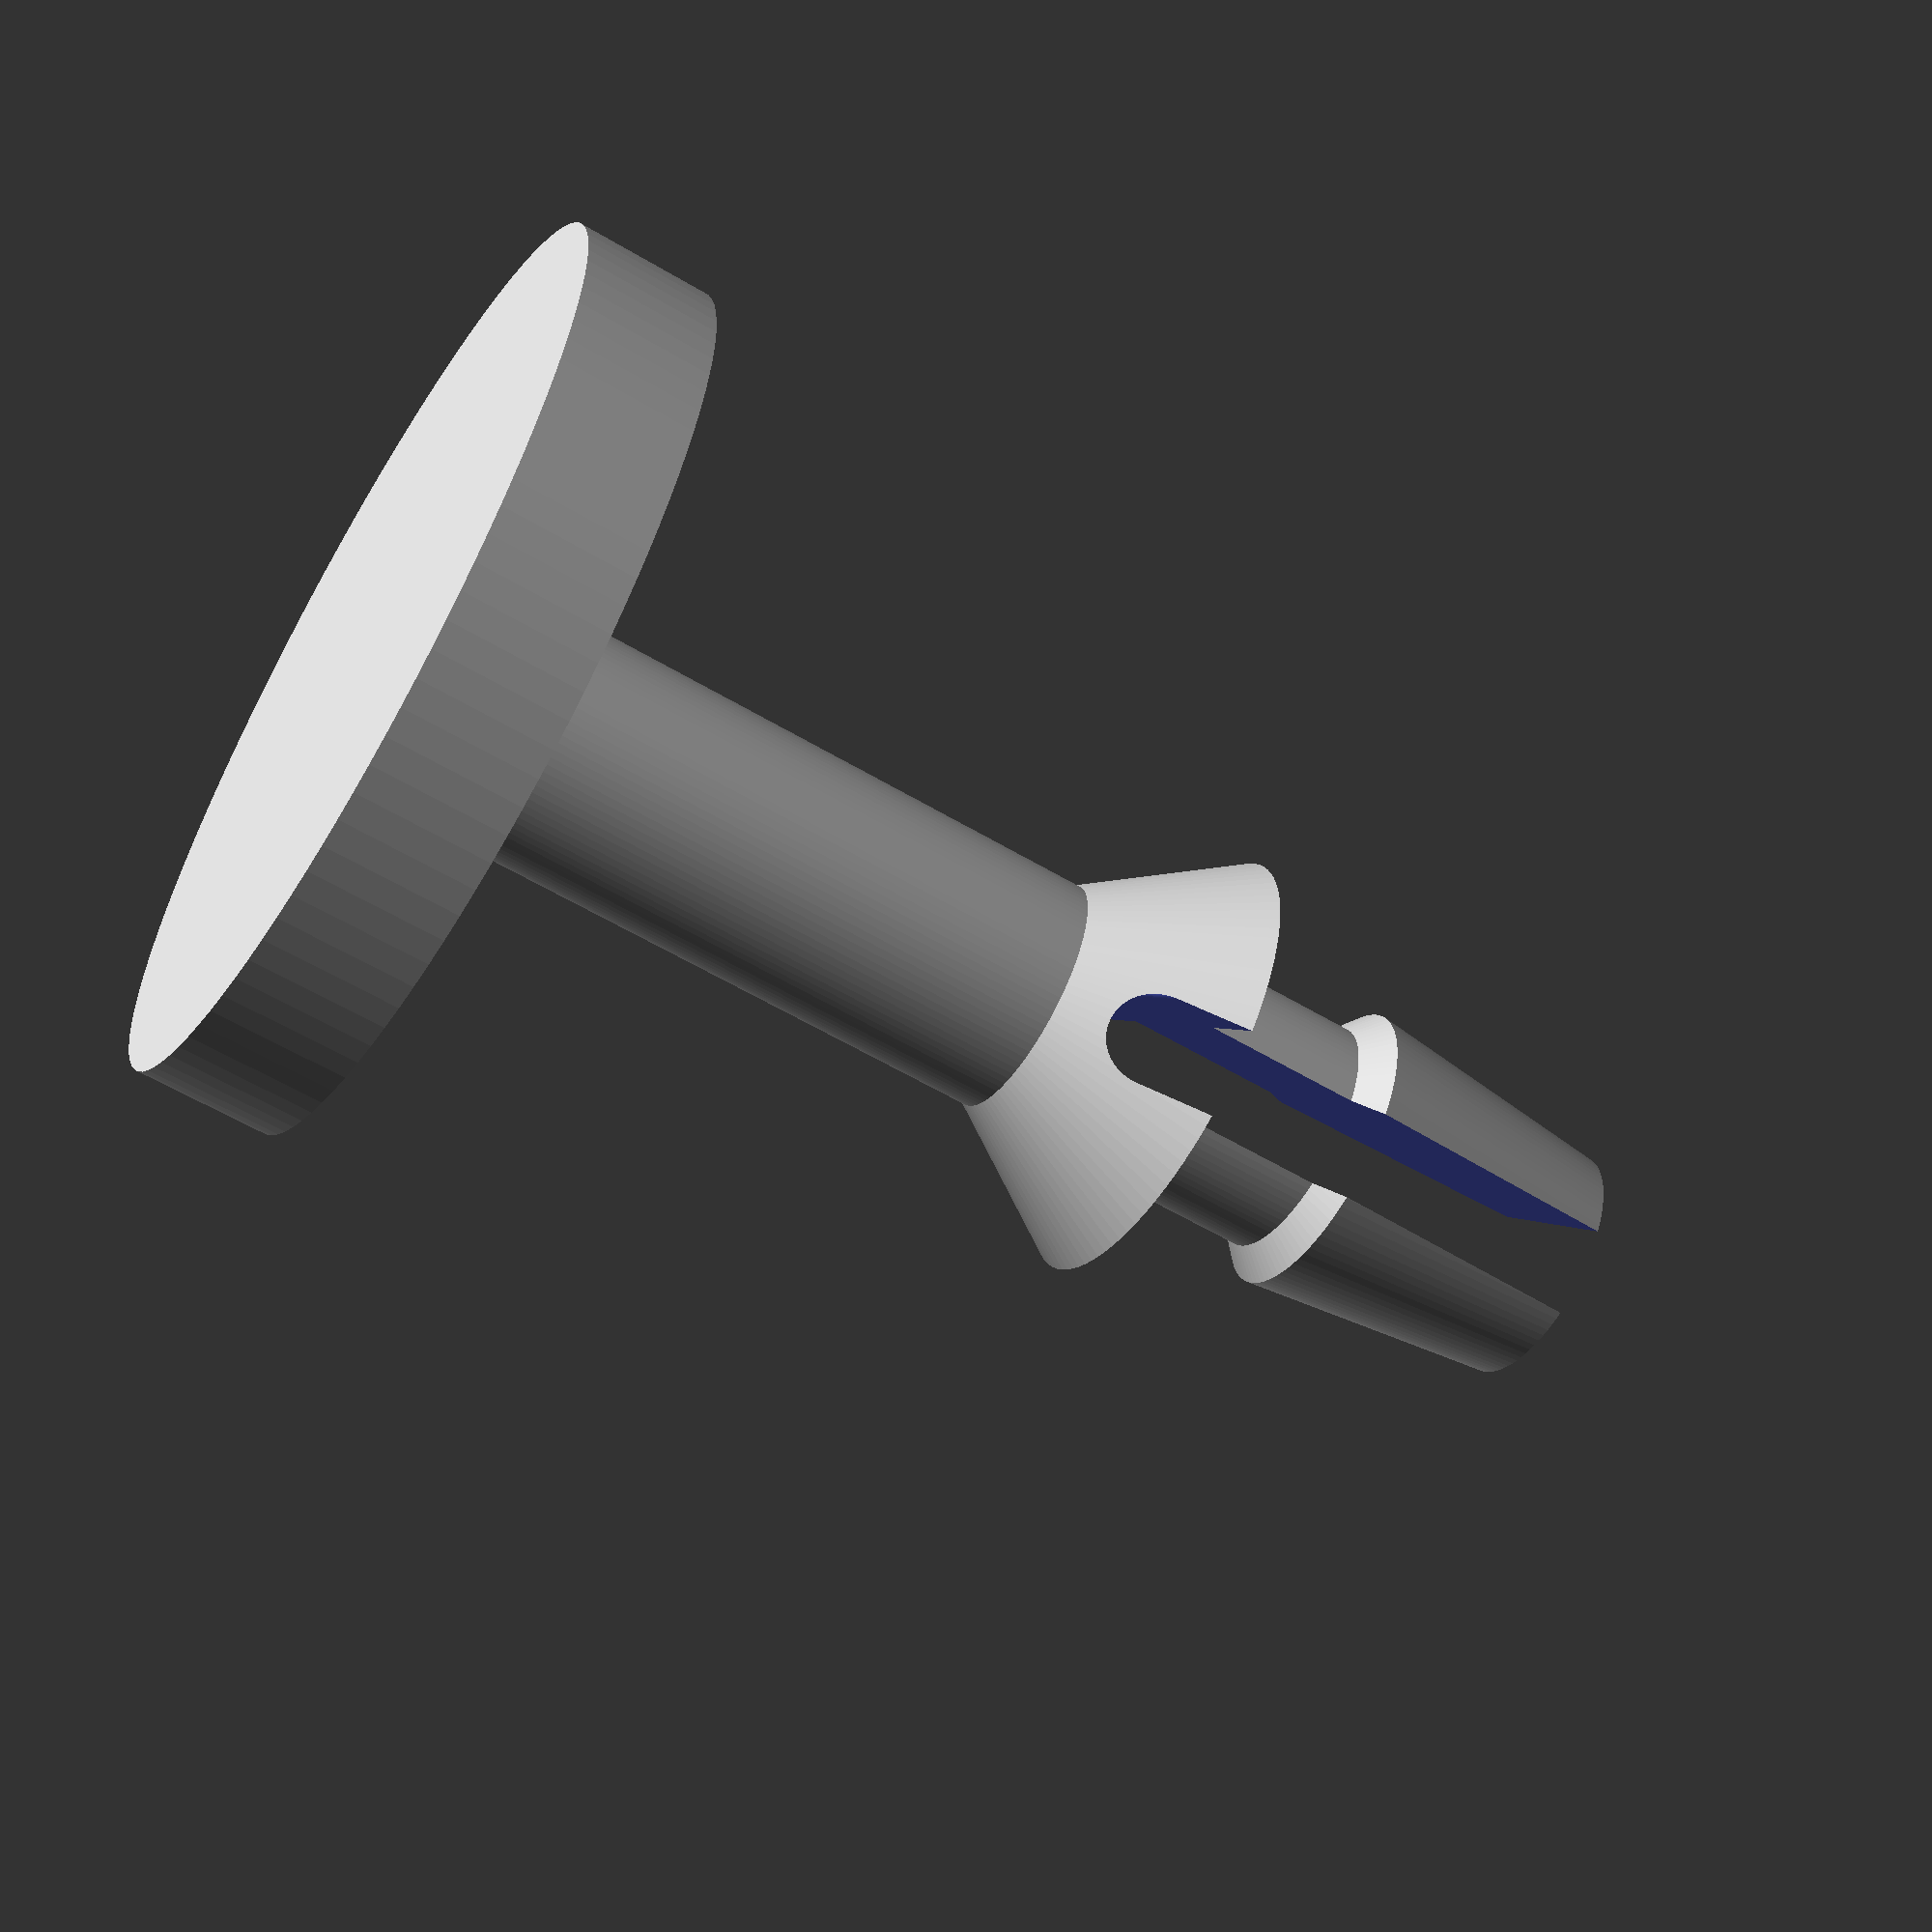
<openscad>
//simple pcb standoff library - By the DoomMeister
/* Types will be through hole, captured nut, split column (with and without base)
v1 - First Release
v1.1 - Tidied Split Base
v1.2 - added support for end nut
//Released under the terms of the GNU GPL v3.0
This program is free software: you can redistribute it and/or modify
it under the terms of the GNU General Public License as published by
the Free Software Foundation, either version 3 of the License, or
(at your option) any later version.

This program is distributed in the hope that it will be useful,
but WITHOUT ANY WARRANTY; without even the implied warranty of
MERCHANTABILITY or FITNESS FOR A PARTICULAR PURPOSE. See the
GNU General Public License for more details.

You should have received a copy of the GNU General Public License
along with this program. If not, see <http://www.gnu.org/licenses/>.
*/
include<MCAD/metric_fastners.scad>

//>>>>>>>>>>>>>>>>>>>>>>>>>>>>>>>>>>>>>>>>>>>>>>>>>>>>>>>>>>>>>>>>>>>>>>>>>>>
//usage
//>>>>>>>>>>>>>>>>>>>>>>>>>>>>>>>>>>>>>>>>>>>>>>>>>>>>>>>>>>>>>>>>>>>>>>>>>>>
/*
pcb_stand_off(
				type="plain",  THIS IS THE TYPE OF STAND OFF plain, end_nut, split_base 
				hex=true, 		THIS IS THE OUTSIDE SHAPE IS IT HEXAGONAL OR ROUND,NOT USED ON SPLIT TYPE
				od = 10, 		OUTSIDE DIAMETER
				id = 3,        THREAD SIZE FOR INNER DIAMETER, HOLE SIZE FOR SPLIT TYPE
				len = 12, 		LENGTH, SUPPORT HEIGHT FOR SPLIT TYPE
				cl=0.3,  		CLEARANCE
				thk_base,		BASE THICKNESS FOR SPLIT TYPE
				thk_pcb);		PCB THICKNESS


*/
//>>>>>>>>>>>>>>>>>>>>>>>>>>>>>>>>>>>>>>>>>>>>>>>>>>>>>>>>>>>>>>>>>>>>>>>>>>>
//Customiser Stuff - Comment out to use as libray
//>>>>>>>>>>>>>>>>>>>>>>>>>>>>>>>>>>>>>>>>>>>>>>>>>>>>>>>>>>>>>>>>>>>>>>>>>>>
//Setup
///*
//Plain, Retained Nut or Split Pillar With Base
Stand_Off_Type = "split_base"; // [plain,end_nut,split_base]
//Round or Hex Outside
Hexagon = "false"; //[false,true]
//Outside or Base Diameter
Outside_Diameter = 10;
//Thread Size (metric ) or hole size (Split Type)
Inside_Diameter = 3;
//Length or PCB Spaceing
Length = 10;
//
Clearance = 0.3;
//(split type only)
Base_Thickness = 1.5;
//(split type only)
PCB_Thickness = 1.5;



//Thing
pcb_stand_off(type=Stand_Off_Type,hex=Hexagon, od = Outside_Diameter, id = Inside_Diameter, len = Length, cl=Clearance, thk_base=Base_Thickness,thk_pcb=PCB_Thickness);

//*/
//>>>>>>>>>>>>>>>>>>>>>>>>>>>>>>>>>>>>>>>>>>>>>>>>>>>>>>>>>>>>>>>>>>>>>>>>>>>
//draw test - comment this out for library use
//>>>>>>>>>>>>>>>>>>>>>>>>>>>>>>>>>>>>>>>>>>>>>>>>>>>>>>>>>>>>>>>>>>>>>>>>>>
/*
spaceing = 15*1;
translate([0*spaceing,0*spaceing,0])color("red")pcb_stand_off(type="plain",hex=true, od = 10, id = 3, len = 12, cl=0.3,thk_base=3,thk_pcb=1.5);
translate([1*spaceing,0*spaceing,0])color("green")pcb_stand_off(type="end_nut",hex=false, od = 10, id = 3, len = 12, cl=0.3);
translate([1*spaceing,1*spaceing,0])color("blue")pcb_stand_off(type="split_base", od = 10, id = 3, len = 8, cl=0.3, thk_base=1.5,thk_pcb=1.5);
*/
//>>>>>>>>>>>>>>>>>>>>>>>>>>>>>>>>>>>>>>>>>>>>>>>>>>>>>>>>>>>>>>>>>>>>>>>>>>>
//outer module
//>>>>>>>>>>>>>>>>>>>>>>>>>>>>>>>>>>>>>>>>>>>>>>>>>>>>>>>>>>>>>>>>>>>>>>>>>>>

module pcb_stand_off(type="plain",hex=false, od = 2, id = 3, len = 8, cl=0.3,thk_base=3,thk_pcb=1.5)
{
if (type=="plain")
	{
		if (hex=="false")
			{
				stand_off(_od=od, _id = id,_len = len,_cl = cl);
			}
		if (hex=="true")
			{
				stand_off_hex(_od=od, _id = id,_len = len,_cl = cl);
			}
	}
if (type=="end_nut")
	{
		if (hex=="false")
			{
				end_nut_stand_off(_od=od, _id = id,_len = len,_cl = cl);
			}
		if (hex=="true")
			{
				end_nut_stand_off_hex(_od=od, _id = id,_len = len,_cl = cl);
			}
	}
if (type=="split_base")
	{

				split_base_stand_off(_od=od, _id = id,_len = len,_cl = cl,_thk_base=thk_base,_thk_pcb=thk_pcb);


	}
}

//>>>>>>>>>>>>>>>>>>>>>>>>>>>>>>>>>>>>>>>>>>>>>>>>>>>>>>>>>>>>>>>>>>>>>>>>>>>
//inner modules
//>>>>>>>>>>>>>>>>>>>>>>>>>>>>>>>>>>>>>>>>>>>>>>>>>>>>>>>>>>>>>>>>>>>>>>>>>>>

module end_nut_stand_off(_od=2, _id = 2,_len = 8,_cl = 0.3)
{
	union()
	{
	difference(){
		cylinder(r = _od/2, h = _len, $fn=100);
		translate([0,0,-1])cylinder(r = (_id + _cl)/2, h = _len+2, $fn=100);
		translate([0,0,0])flat_nut(_id+_cl,apply_chamfer=false);
		translate([0,0,_len-(0.8*(_id+_cl))+.01])flat_nut(_id+_cl,apply_chamfer=false);
		}
		translate([0,0,(0.8*(_id+_cl))])cylinder(r = _od/2, h = 0.25, $fn=100);
	}
}
module end_nut_stand_off_hex(_od=2, _id = 2,_len = 8,_cl = 0.3)
{
	union()
	{
	difference(){
		cylinder(r = _od/2, h = _len, $fn=6);
		translate([0,0,-1])cylinder(r = (_id + _cl)/2, h = _len+2, $fn=100);
		translate([0,0,0])flat_nut(_id+_cl,apply_chamfer=false);
		translate([0,0,_len-(0.8*(_id+_cl))+.01])flat_nut(_id+_cl,apply_chamfer=false);
		}
		translate([0,0,(0.8*(_id+_cl))])cylinder(r = _od/2, h = 0.25, $fn=6);
	}
}
module stand_off(_od=2, _id = 2,_len = 8,_cl = 0.3)
{
	difference(){
		cylinder(r = _od/2, h = _len, $fn=100);
		translate([0,0,-1])cylinder(r = (_id + _cl)/2, h = _len+2, $fn=100);
	}
}

module stand_off_hex(_od=2, _id = 2,_len = 8,_cl = 0.3)
{
	difference(){
		cylinder(r = _od/2, h = _len, $fn=6);
		translate([0,0,-1])cylinder(r = (_id + _cl)/2, h = _len+2, $fn=100);

	}
}

module split_base_stand_off(_od=12, _id = 2,_len = 8,_cl = 0.3,_thk_base=3,_thk_pcb=1.5)
{
	//tunables
	_top_len = 3;
	_sup_d = 2;
	_sup_ang = 30;
	//extra calcs
	_split_w=_id/3;
	_ol_len = _len+_thk_pcb+_top_len+(2*_cl);
	_sup_len = ((_sup_d/2)/tan(_sup_ang));
	_pil_d = (_id-_cl)/2;
	echo(_sup_len);
	difference(){
		union()
		{
			cylinder(r = _od/2, h = _thk_base, $fn=100);
			cylinder(r = _pil_d, h = _ol_len, $fn=100);
			translate([0,0,_len-_sup_len])cylinder(r1 = _pil_d, r2 = (_id+_sup_d)/2, h = _sup_len, $fn=100);
			translate([0,0,_len+_thk_pcb+(_cl)])cylinder(r1 = _pil_d, r2 = (_id+(1.1*_cl))/2, h = _cl, $fn=100);
			translate([0,0,_len+_thk_pcb+(2*_cl)])cylinder(r1 = (_id+(1.1*_cl))/2, r2 = _pil_d, h = _top_len, $fn=100);
		}
			
			translate([-(_id+_sup_d)/2,-_split_w/2,_len-_sup_len+_split_w])
				cube([_id+_sup_d,_split_w,_sup_len+_thk_pcb+_top_len+_cl]);
			translate([-(_id+_sup_d)/2,0,_len-_sup_len+_split_w])
			 rotate([0,90,0])
				cylinder(r=_split_w/2, h=_id+_sup_d, $fn=100);		
}
}

</openscad>
<views>
elev=238.6 azim=124.6 roll=301.6 proj=p view=wireframe
</views>
